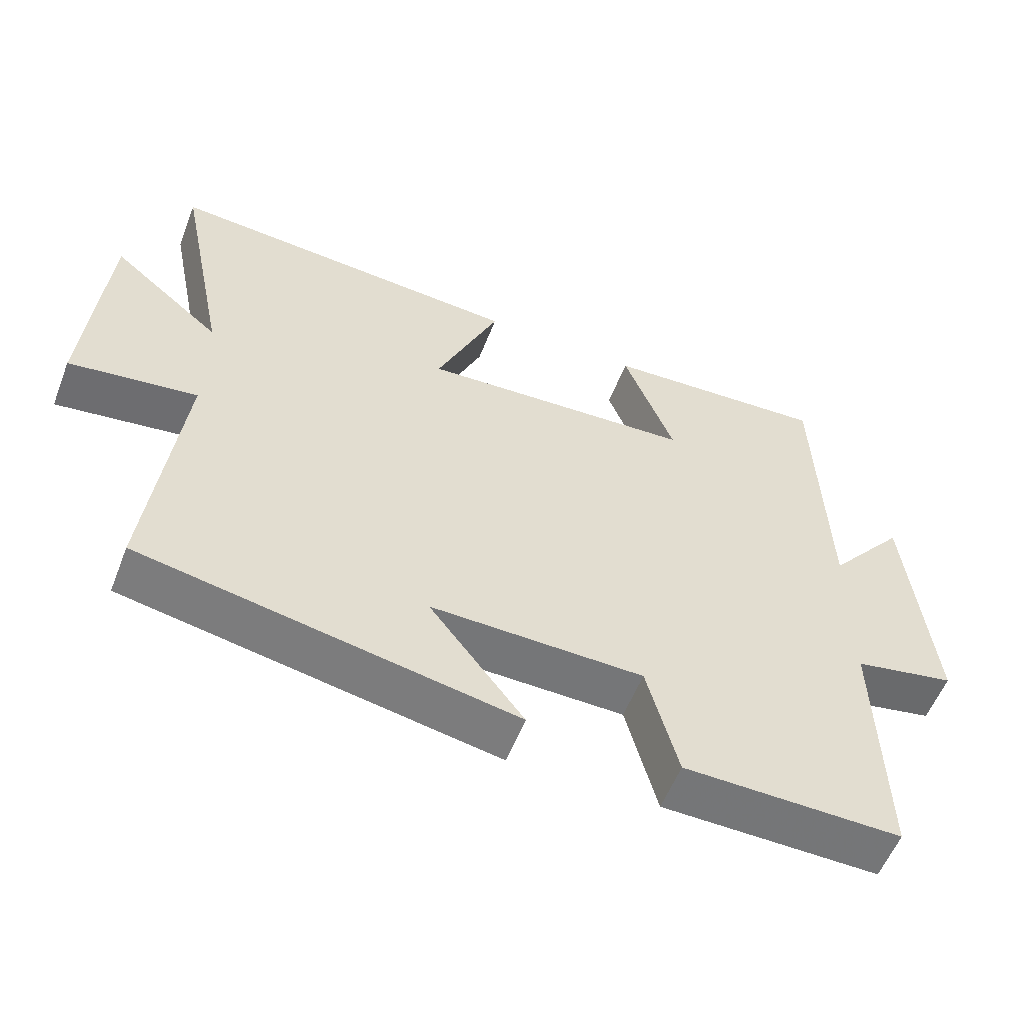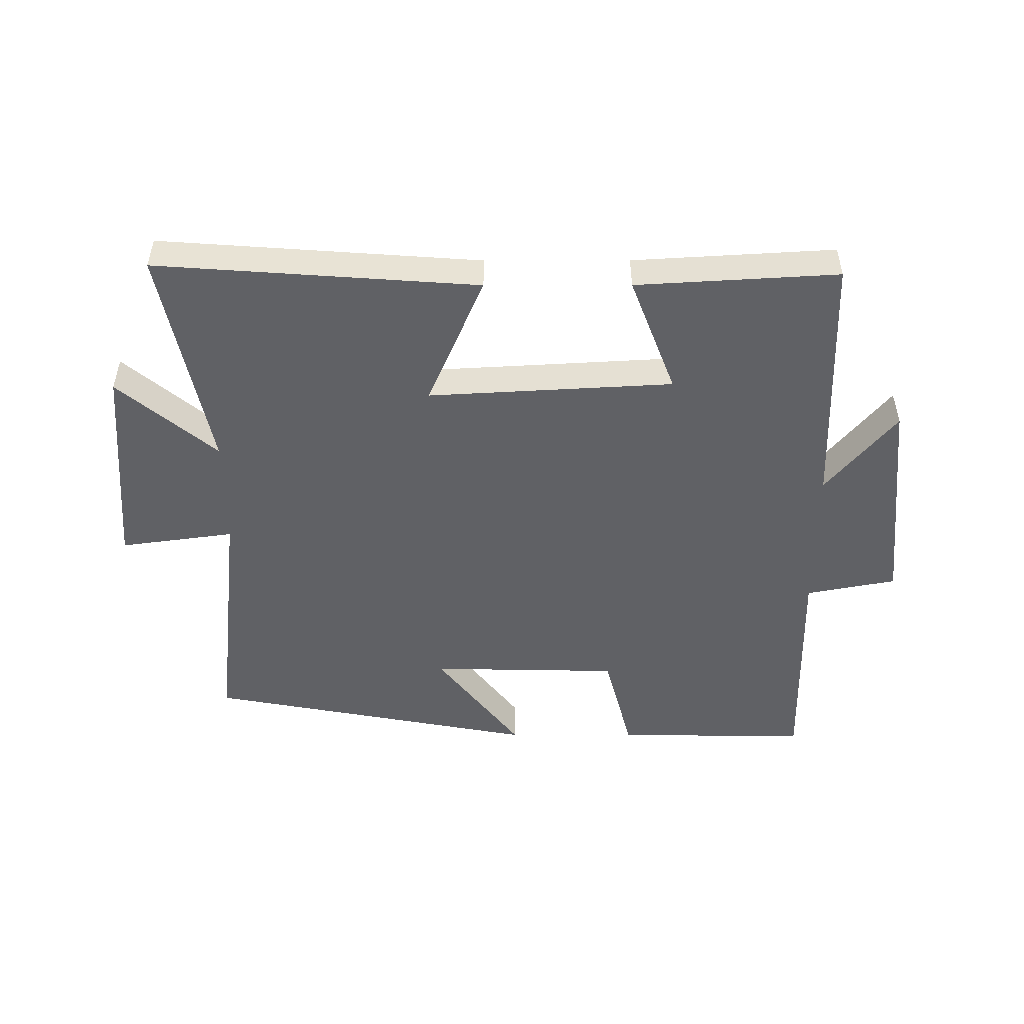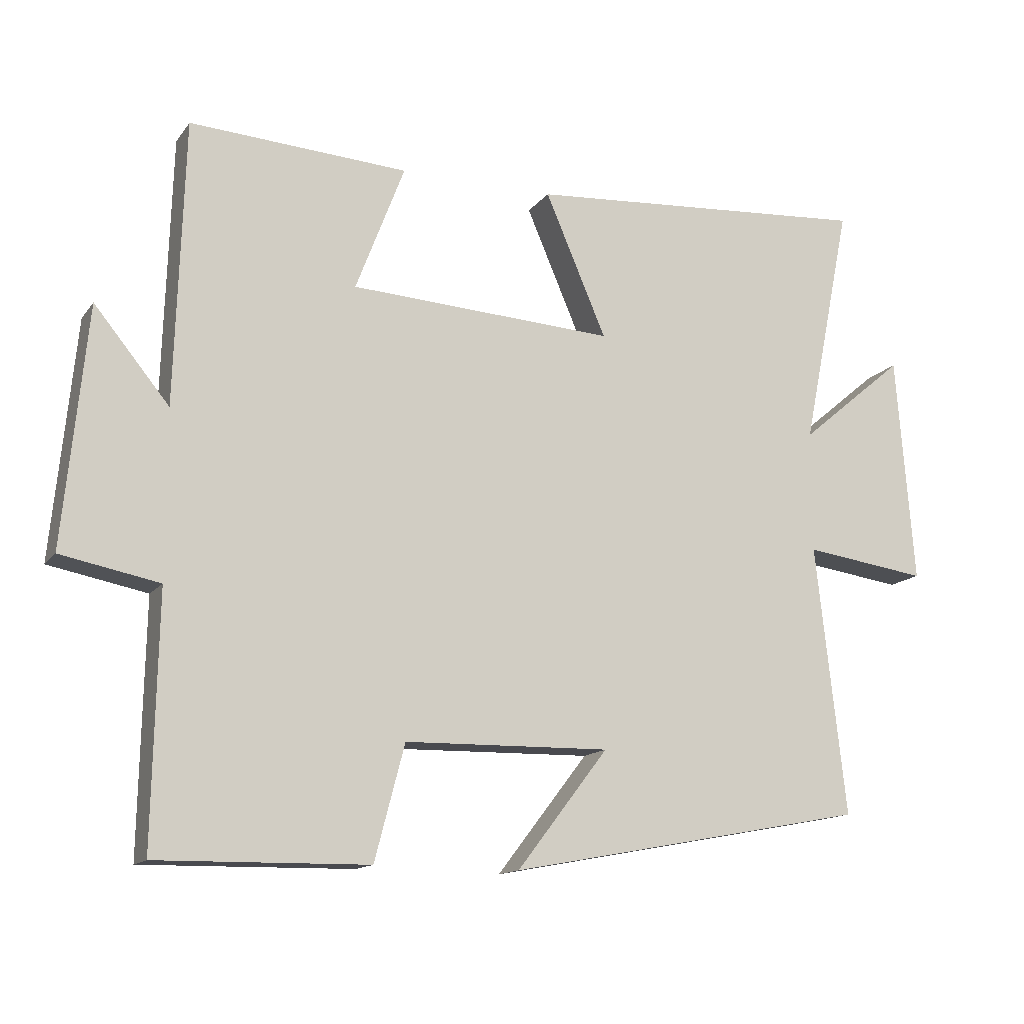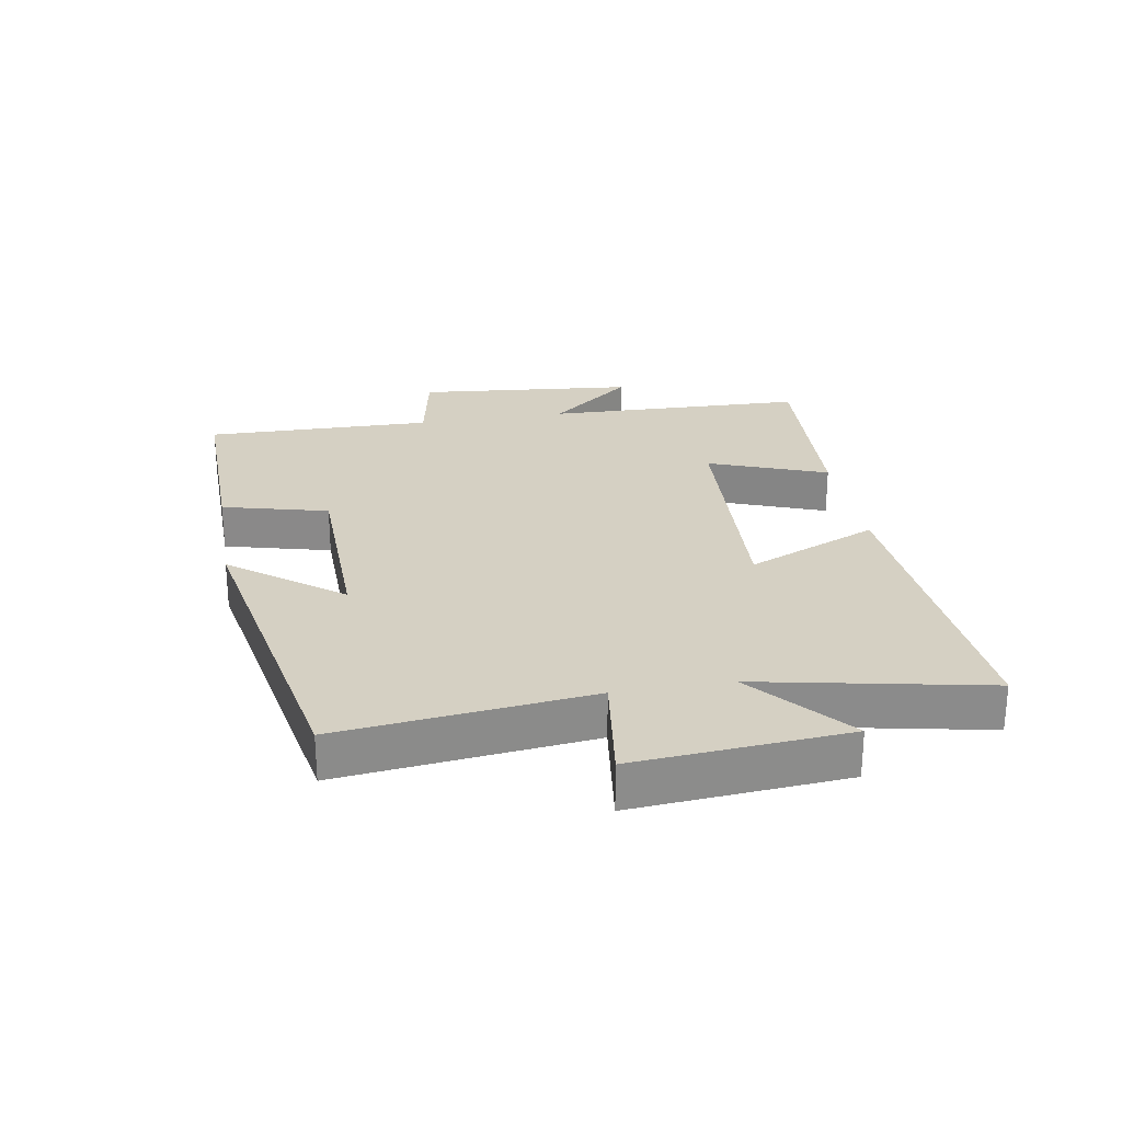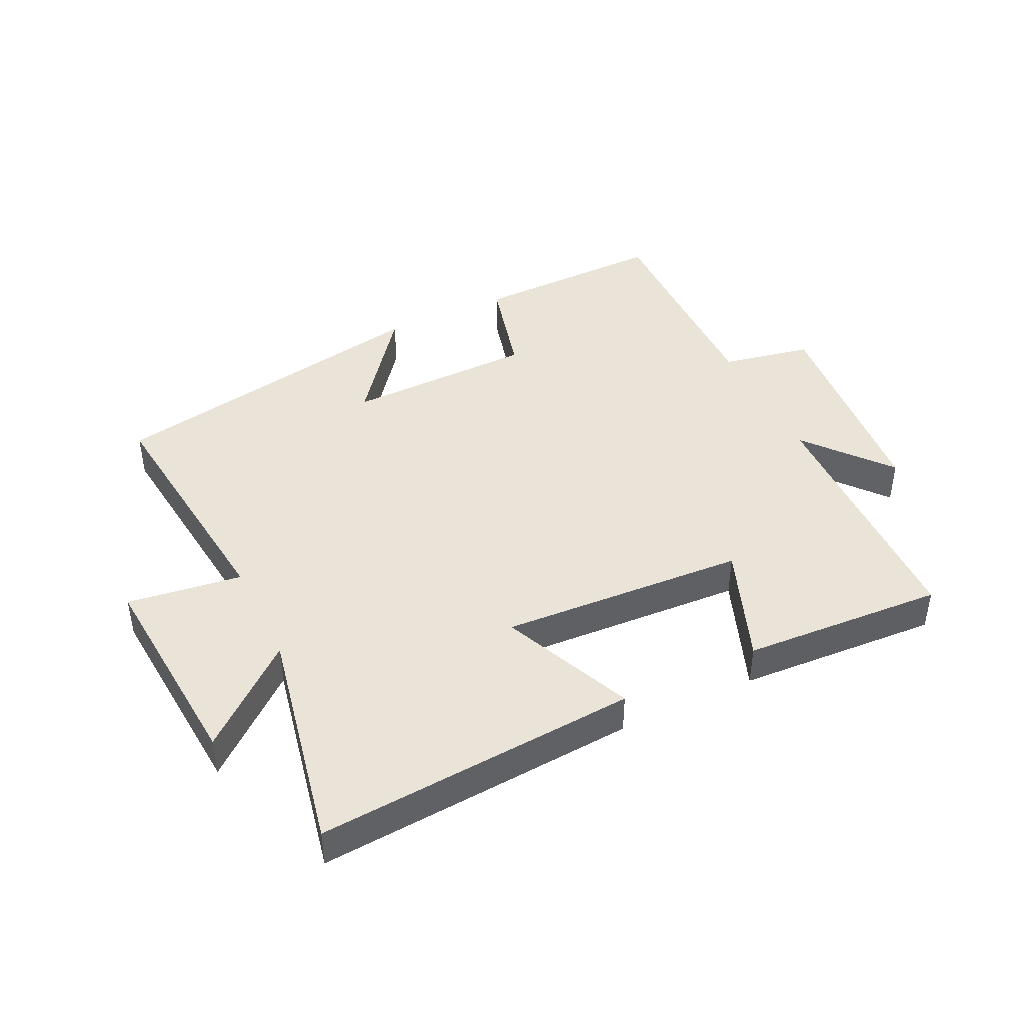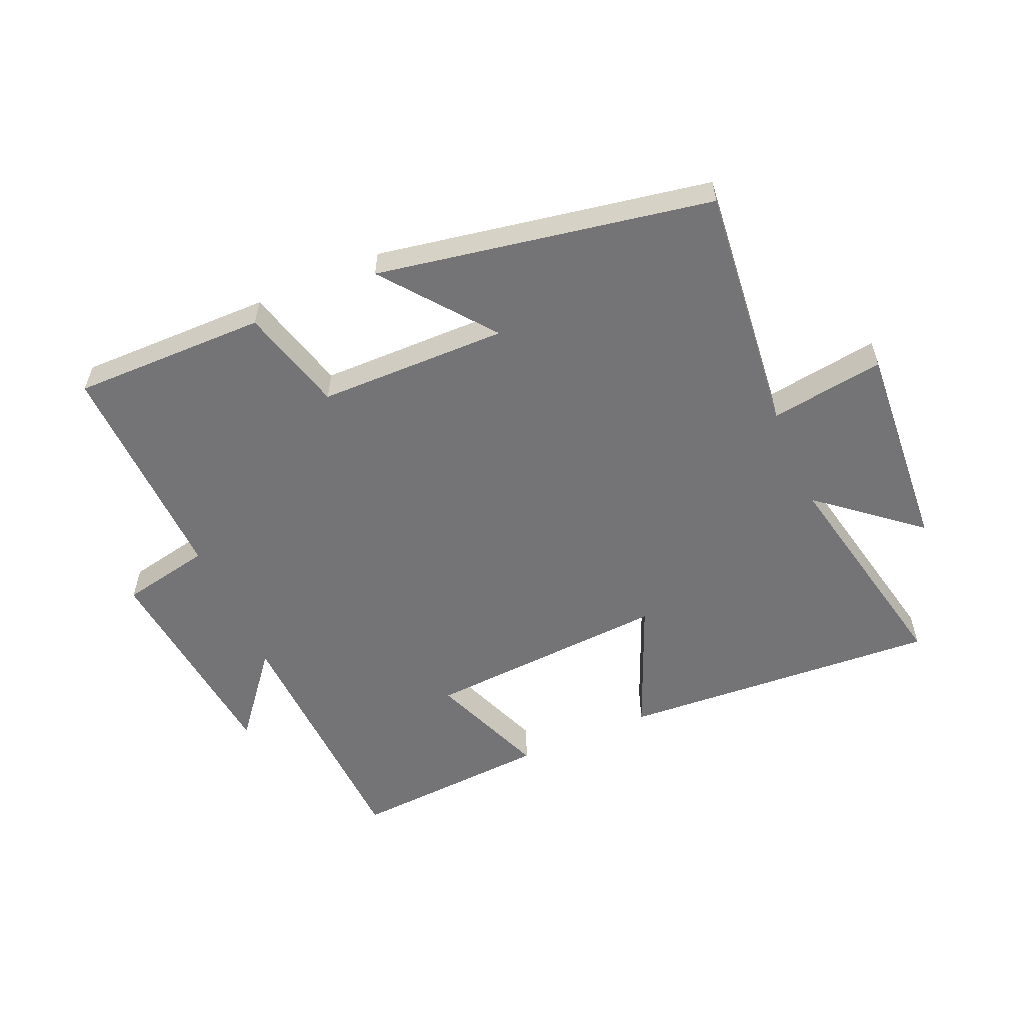
<metadata>
{"format":"obj","ext":"obj","renderer":"f3d","projection":"perspective","resolution":1024,"background":"white","views":[{"elev":-56.5,"azim":-21.2,"up":"+Z"},{"elev":-49.9,"azim":0.1,"up":"+Y"},{"elev":-14.0,"azim":156.7,"up":"+Z"},{"elev":26.0,"azim":-99.8,"up":"+Y"},{"elev":43.0,"azim":-25.8,"up":"+Y"},{"elev":-56.3,"azim":-156.1,"up":"+Y"}]}
</metadata>
<code>
v -0.573 0.07 0.537
v -0.062 0.07 0.5
v -0.152 0.07 0.29
v 0.238 0.07 0.312
v 0.166 0.07 0.5
v 0.487 0.07 0.519
v 0.5 0.07 0.103
v 0.61 0.07 0.237
v 0.644 0.07 -0.113
v 0.5 0.07 -0.141
v 0.507 0.07 -0.505
v 0.198 0.07 -0.5
v 0.154 0.07 -0.332
v -0.148 0.07 -0.326
v -0.014 0.07 -0.5
v -0.544 0.07 -0.4
v -0.5 0.07 -0.003
v -0.682 0.07 -0.028
v -0.656 0.07 0.308
v -0.5 0.07 0.177
v -0.573 0 0.537
v -0.062 0 0.5
v -0.152 0 0.29
v 0.238 0 0.312
v 0.166 0 0.5
v 0.487 0 0.519
v 0.5 0 0.103
v 0.61 0 0.237
v 0.644 0 -0.113
v 0.5 0 -0.141
v 0.507 0 -0.505
v 0.198 0 -0.5
v 0.154 0 -0.332
v -0.148 0 -0.326
v -0.014 0 -0.5
v -0.544 0 -0.4
v -0.5 0 -0.003
v -0.682 0 -0.028
v -0.656 0 0.308
v -0.5 0 0.177
f 17 18 19 20
f 14 15 16 17
f 13 14 17 20
f 10 11 12 13
f 10 13 20 1
f 7 8 9 10
f 6 7 10
f 5 6 10
f 4 5 10
f 3 4 10
f 1 2 3
f 1 3 10
f 40 39 38 37
f 37 36 35 34
f 40 37 34 33
f 33 32 31 30
f 21 40 33 30
f 30 29 28 27
f 30 27 26
f 30 26 25
f 30 25 24
f 30 24 23
f 23 22 21
f 30 23 21
f 1 21 22 2
f 2 22 23 3
f 3 23 24 4
f 4 24 25 5
f 5 25 26 6
f 6 26 27 7
f 7 27 28 8
f 8 28 29 9
f 9 29 30 10
f 10 30 31 11
f 11 31 32 12
f 12 32 33 13
f 13 33 34 14
f 14 34 35 15
f 15 35 36 16
f 16 36 37 17
f 17 37 38 18
f 18 38 39 19
f 19 39 40 20
f 20 40 21 1

</code>
